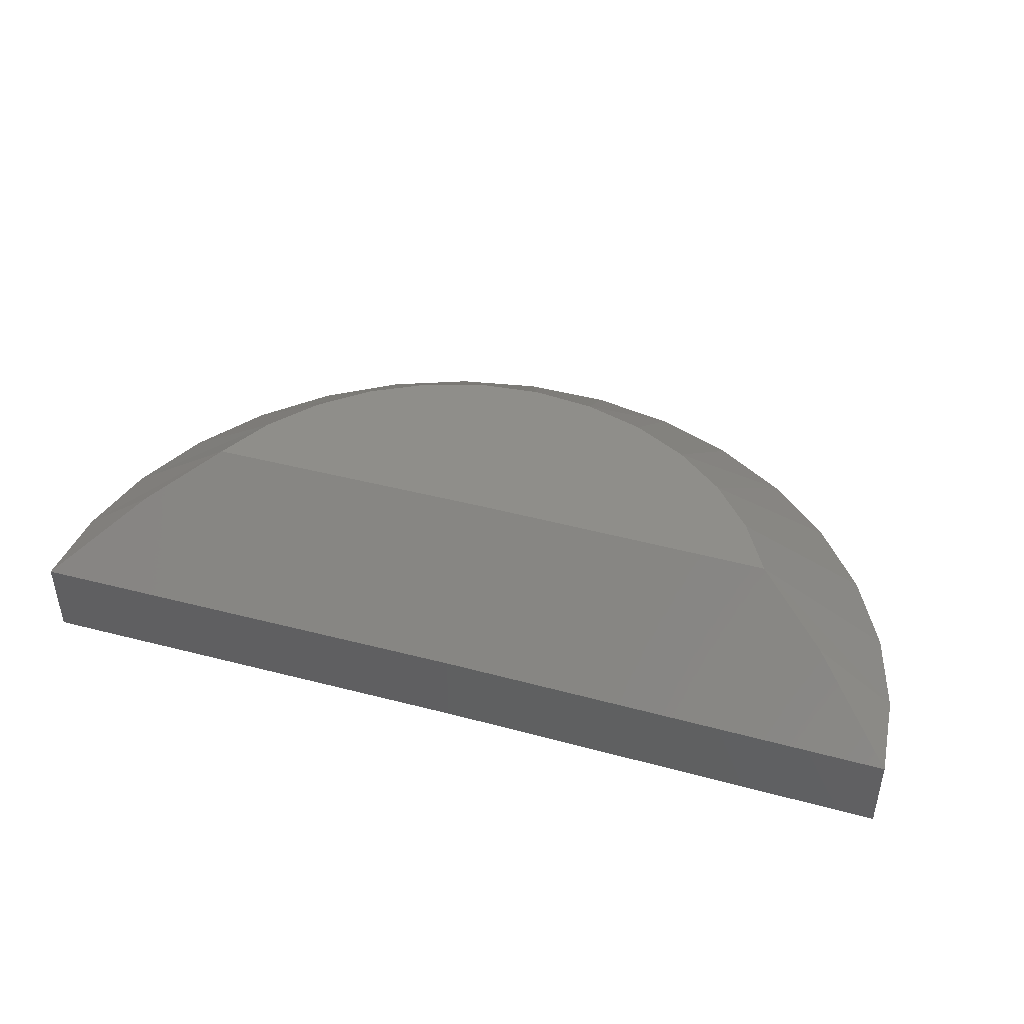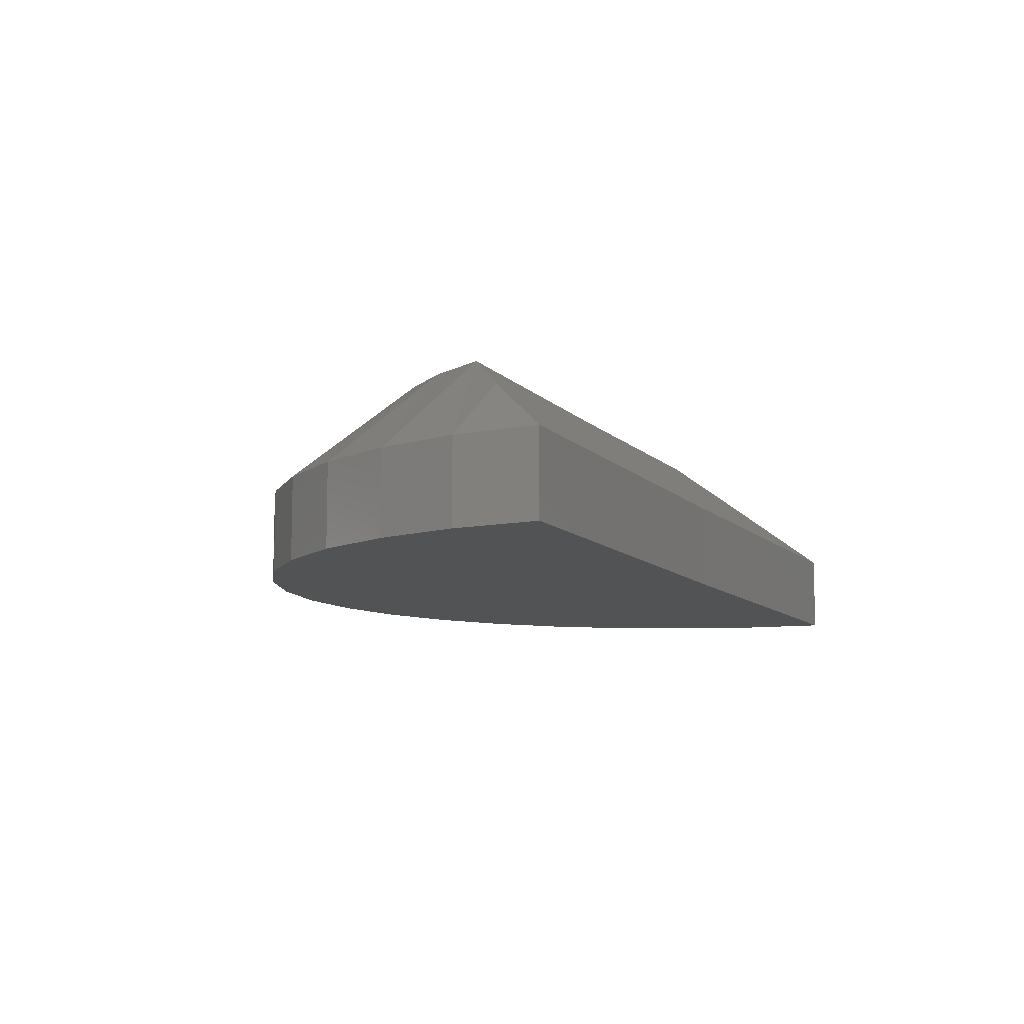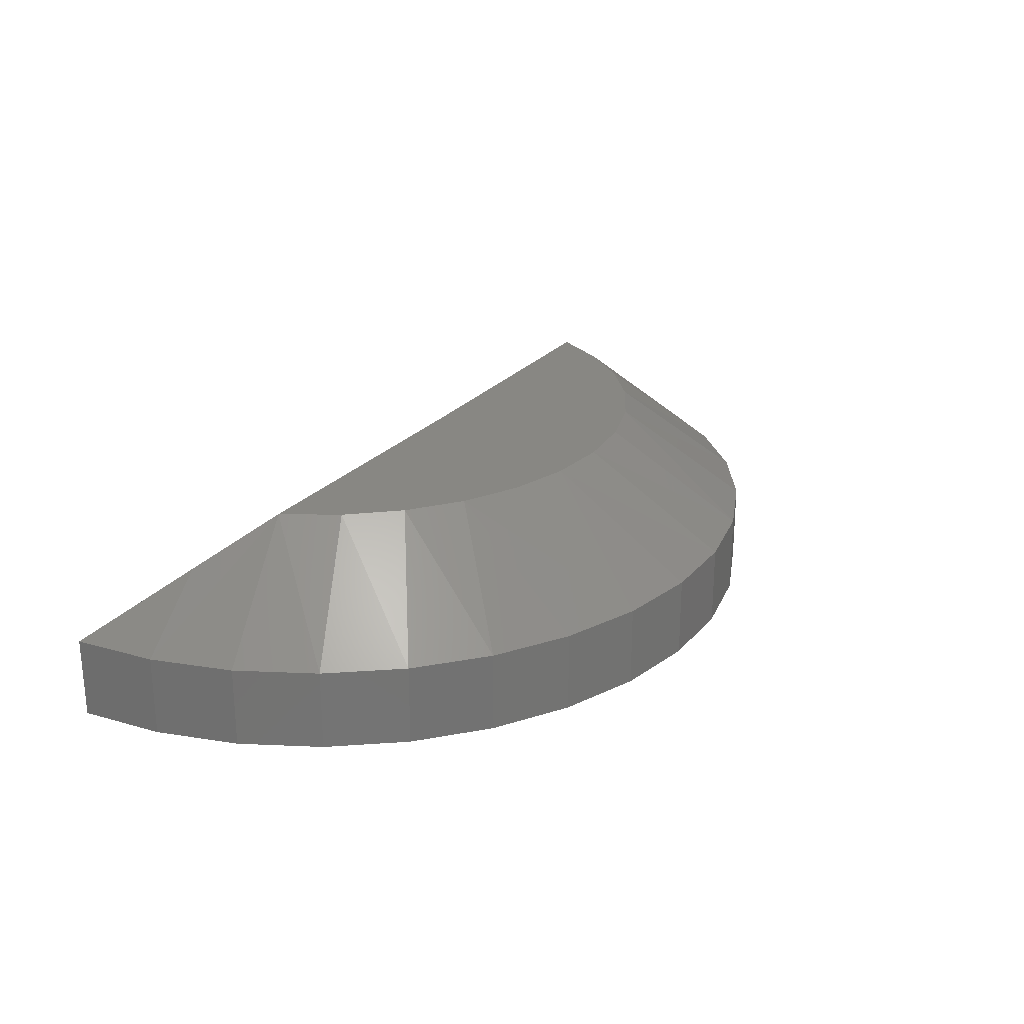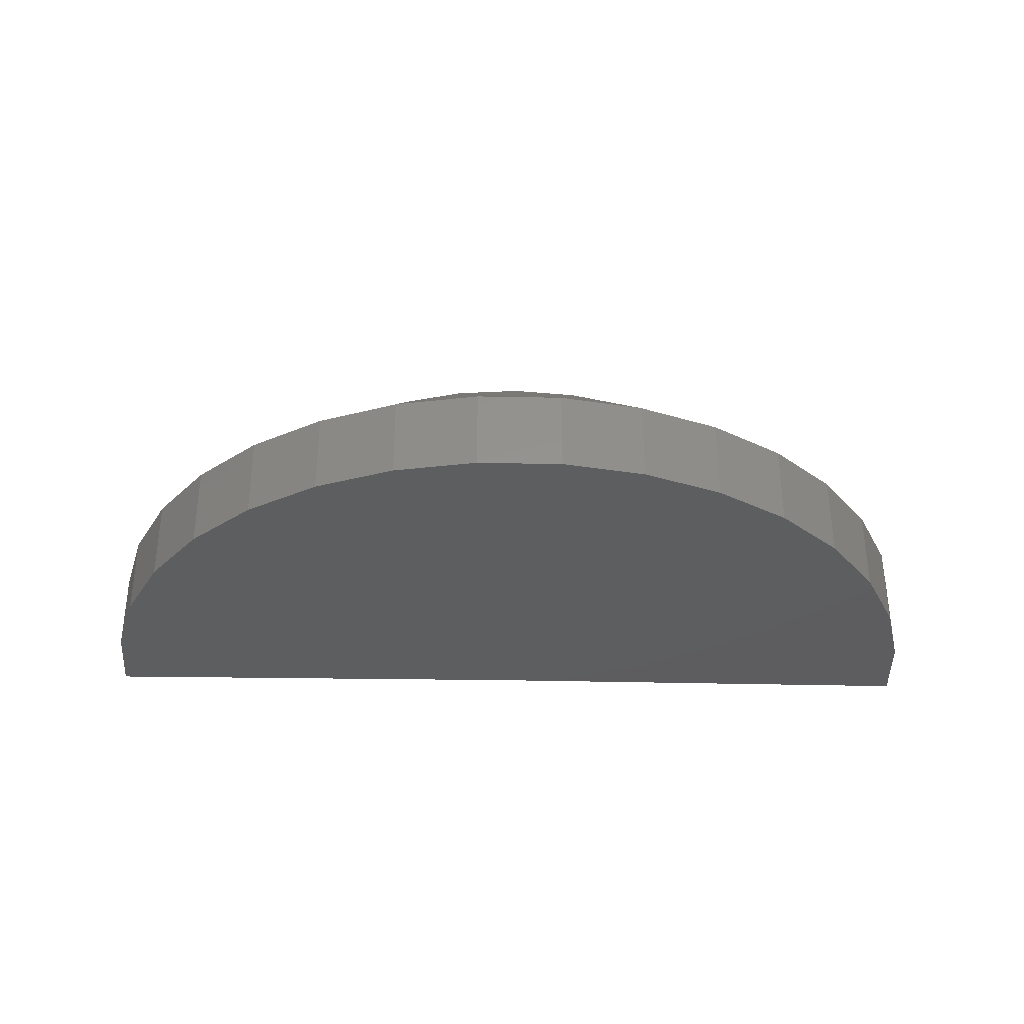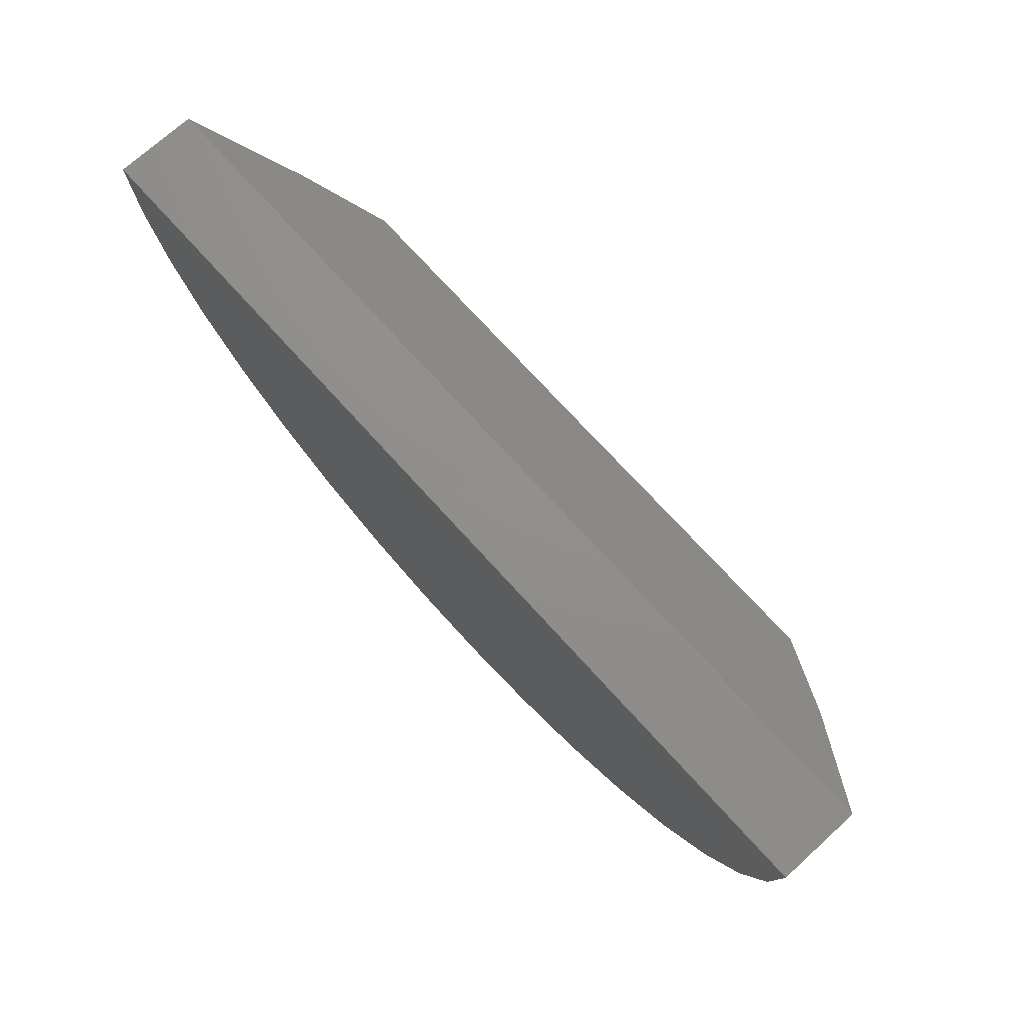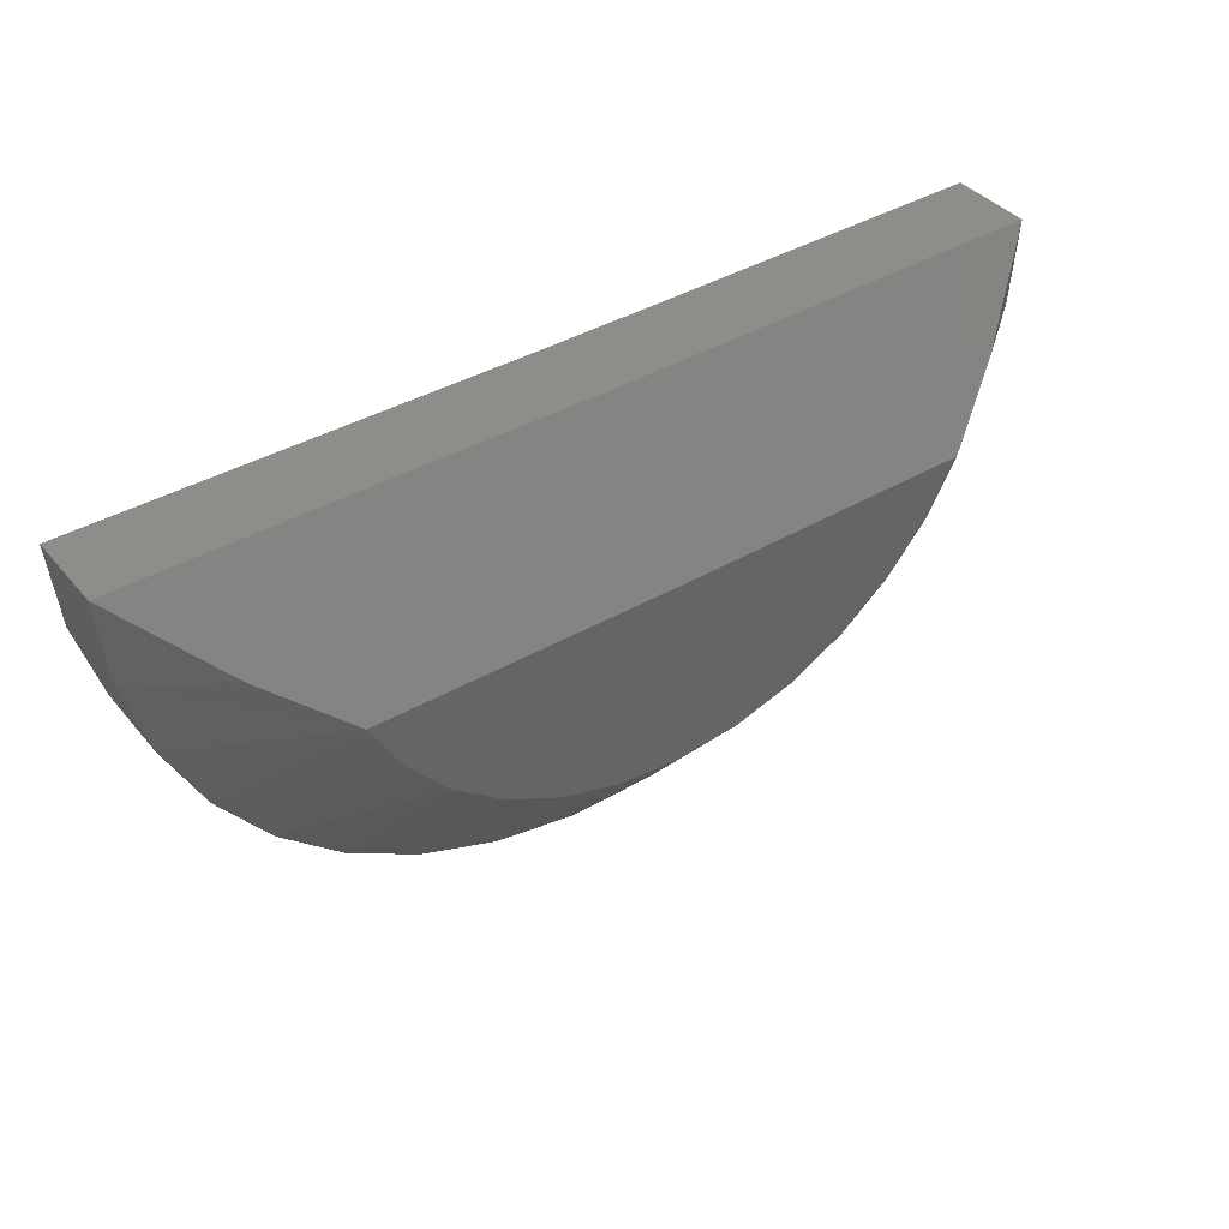
<metadata>
{"format":"stl","ext":"stl","renderer":"f3d","projection":"perspective","resolution":1024,"background":"white","views":[{"elev":44.1,"azim":-162.4,"up":"+Z"},{"elev":-9.6,"azim":114.2,"up":"+Z"},{"elev":24.7,"azim":-59.4,"up":"+Z"},{"elev":-33.3,"azim":-1.2,"up":"+Z"},{"elev":72.8,"azim":-132.2,"up":"+Y"},{"elev":39.6,"azim":-35.6,"up":"+Y"}]}
</metadata>
<code>
# stl→obj: 54 verts, 104 faces
v 1.601 0.01039 0
v 0.7578 4.684e-17 -5.166e-17
v 1.601 0.01039 0.1511
v 0.7578 4.684e-17 0.1511
v -0.08594 0 0
v -0.08594 5.135e-34 0.1511
v 1.589 -0.1454 0
v 1.589 -0.1454 0.1511
v 1.548 -0.2962 0
v 1.548 -0.2962 0.1511
v 1.48 -0.4369 0
v 1.48 -0.4369 0.1511
v 1.387 -0.5625 0
v 1.387 -0.5625 0.1511
v 1.272 -0.6689 0
v 1.272 -0.6689 0.1511
v 1.14 -0.7523 0
v 1.14 -0.7523 0.1511
v 0.9946 -0.8098 0
v 0.9946 -0.8098 0.1511
v 0.8411 -0.8396 0
v 0.8411 -0.8396 0.1511
v 0.6848 -0.8406 0
v 0.6848 -0.8406 0.1511
v 0.531 -0.8127 0
v 0.531 -0.8127 0.1511
v 0.385 -0.7569 0
v 0.385 -0.7569 0.1511
v 0.2518 -0.6752 0
v 0.2518 -0.6752 0.1511
v 0.1359 -0.5702 0
v 0.1359 -0.5702 0.1511
v 0.04141 -0.4457 0
v 0.04141 -0.4457 0.1511
v -0.02852 -0.3059 0
v -0.02852 -0.3059 0.1511
v -0.07146 -0.1556 0
v -0.07146 -0.1556 0.1511
v 0.7593 -0.2422 0.3464
v 1.256 -0.3376 0.3464
v 1.311 -0.2354 0.3464
v 0.2072 -0.2422 0.3464
v 0.2641 -0.3437 0.3464
v 1.181 -0.4271 0.3464
v 0.3395 -0.4323 0.3464
v 1.091 -0.5007 0.3464
v 0.4306 -0.5048 0.3464
v 0.9886 -0.5555 0.3464
v 0.5339 -0.5583 0.3464
v 0.8773 -0.5896 0.3464
v 0.6456 -0.591 0.3464
v 0.7615 -0.6016 0.3464
v 1.444 -0.1355 0.2672
v 0.07297 -0.1439 0.2672
f 1 2 3
f 3 2 4
f 5 6 2
f 2 6 4
f 1 3 7
f 7 3 8
f 7 8 9
f 9 8 10
f 9 10 11
f 11 10 12
f 11 12 13
f 13 12 14
f 13 14 15
f 15 14 16
f 15 16 17
f 17 16 18
f 17 18 19
f 19 18 20
f 19 20 21
f 21 20 22
f 21 22 23
f 23 22 24
f 23 24 25
f 25 24 26
f 25 26 27
f 27 26 28
f 27 28 29
f 29 28 30
f 29 30 31
f 31 30 32
f 31 32 33
f 33 32 34
f 33 34 35
f 35 34 36
f 35 36 37
f 37 36 38
f 37 38 5
f 5 38 6
f 39 40 41
f 39 42 40
f 40 42 43
f 40 43 44
f 44 43 45
f 44 45 46
f 46 45 47
f 46 47 48
f 48 47 49
f 48 49 50
f 50 49 51
f 50 51 52
f 50 20 48
f 44 14 40
f 53 8 3
f 38 54 6
f 42 54 38
f 42 38 36
f 42 36 34
f 42 34 43
f 28 47 30
f 30 47 45
f 30 45 32
f 32 45 43
f 32 43 34
f 51 49 26
f 26 49 47
f 26 47 28
f 26 24 51
f 51 24 22
f 51 22 52
f 52 22 20
f 52 20 50
f 20 18 48
f 48 18 16
f 48 16 46
f 46 16 14
f 46 14 44
f 14 12 40
f 40 12 10
f 40 10 41
f 41 10 8
f 41 8 53
f 39 4 42
f 42 4 6
f 42 6 54
f 53 3 41
f 41 3 4
f 41 4 39
f 7 2 1
f 13 33 11
f 11 33 35
f 11 35 9
f 9 35 37
f 9 37 7
f 7 37 5
f 7 5 2
f 33 13 31
f 31 13 15
f 31 15 29
f 29 15 17
f 29 17 27
f 27 17 19
f 27 19 25
f 25 19 21
f 25 21 23

</code>
